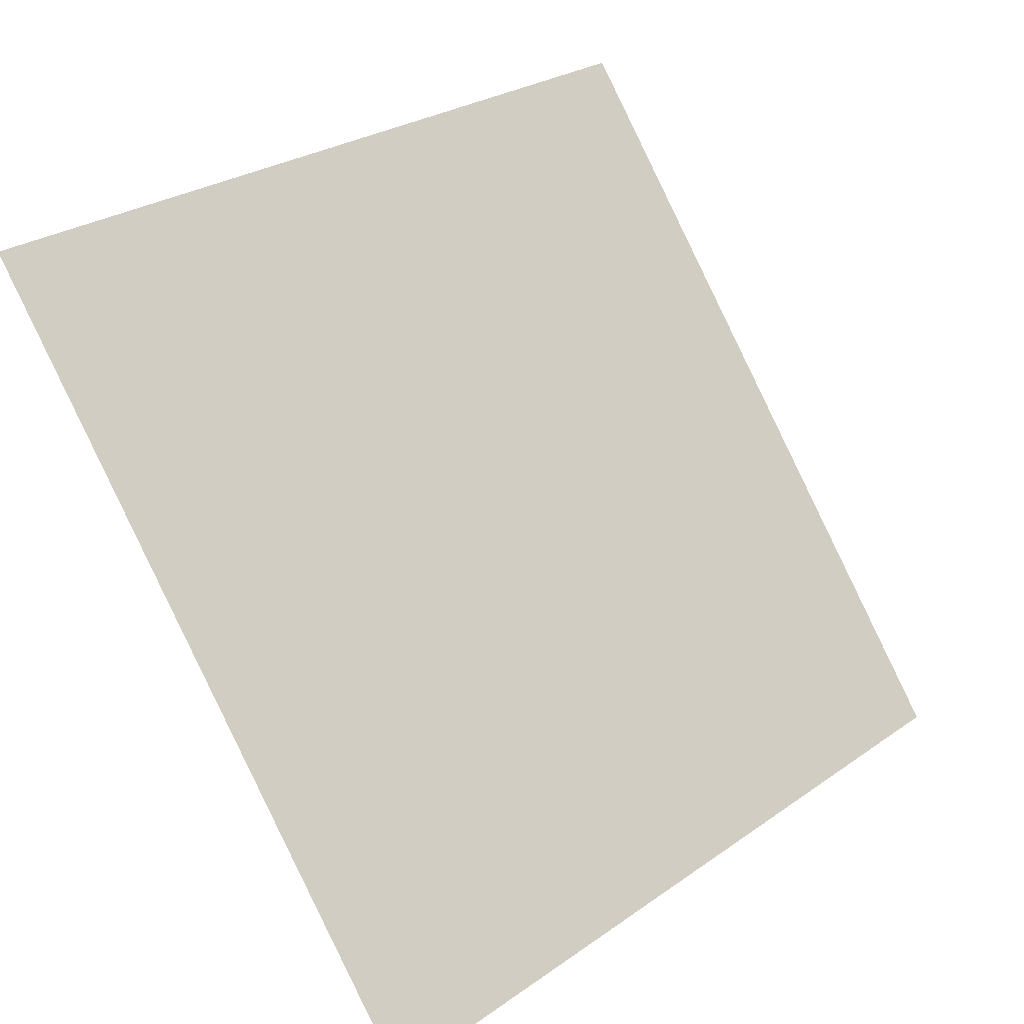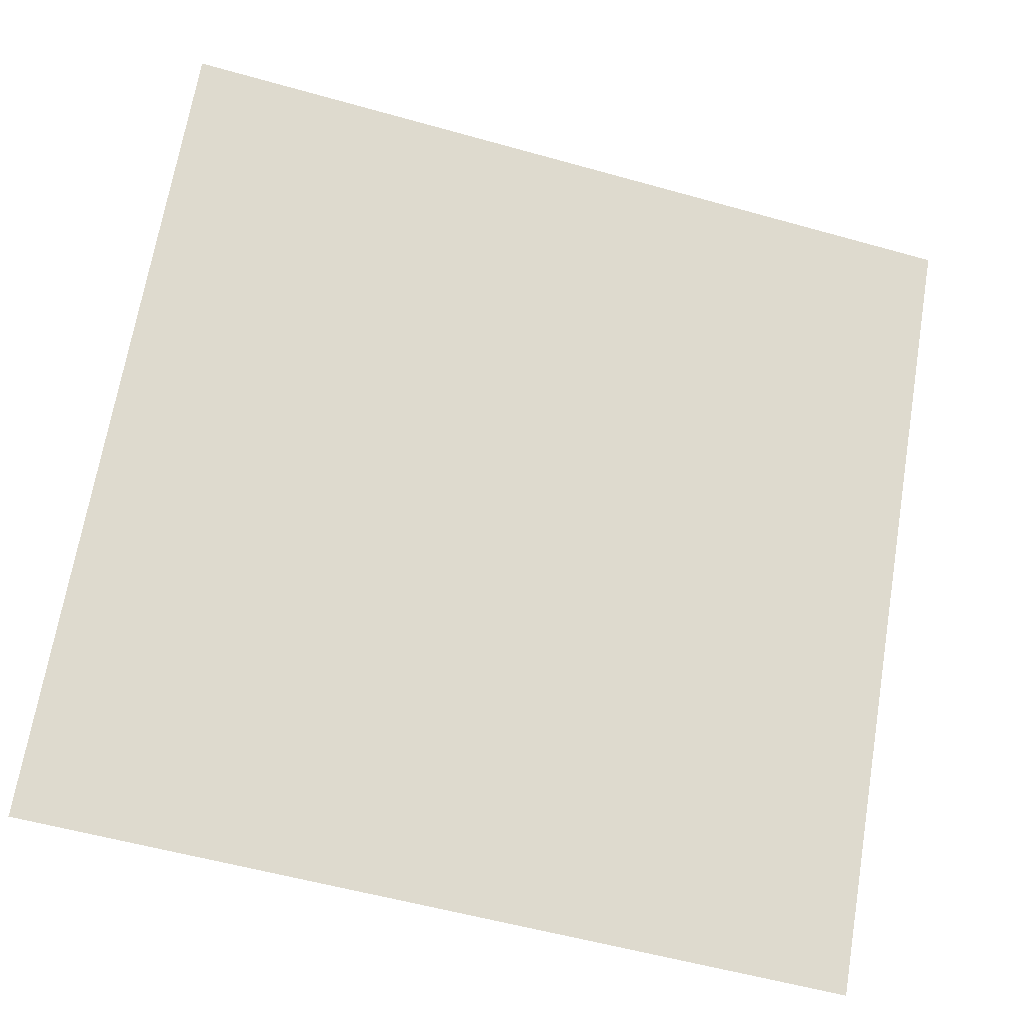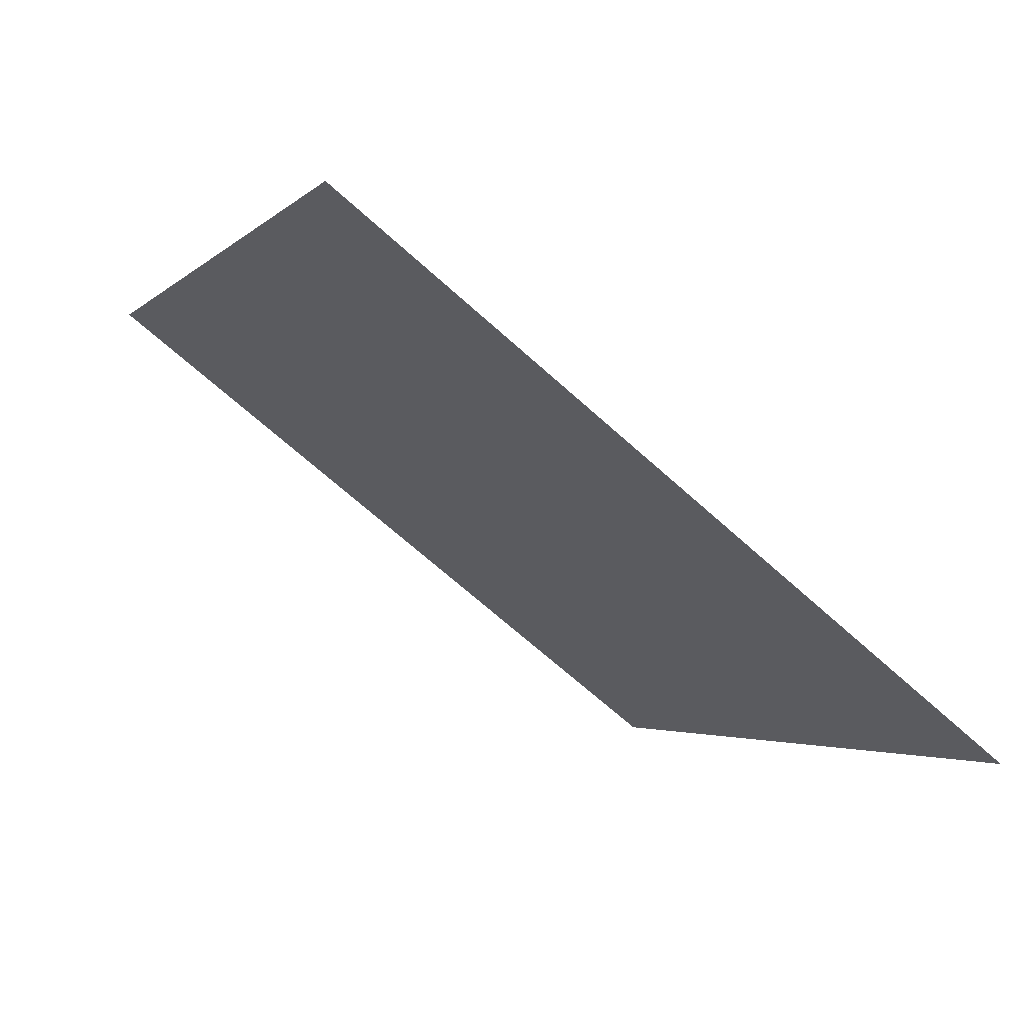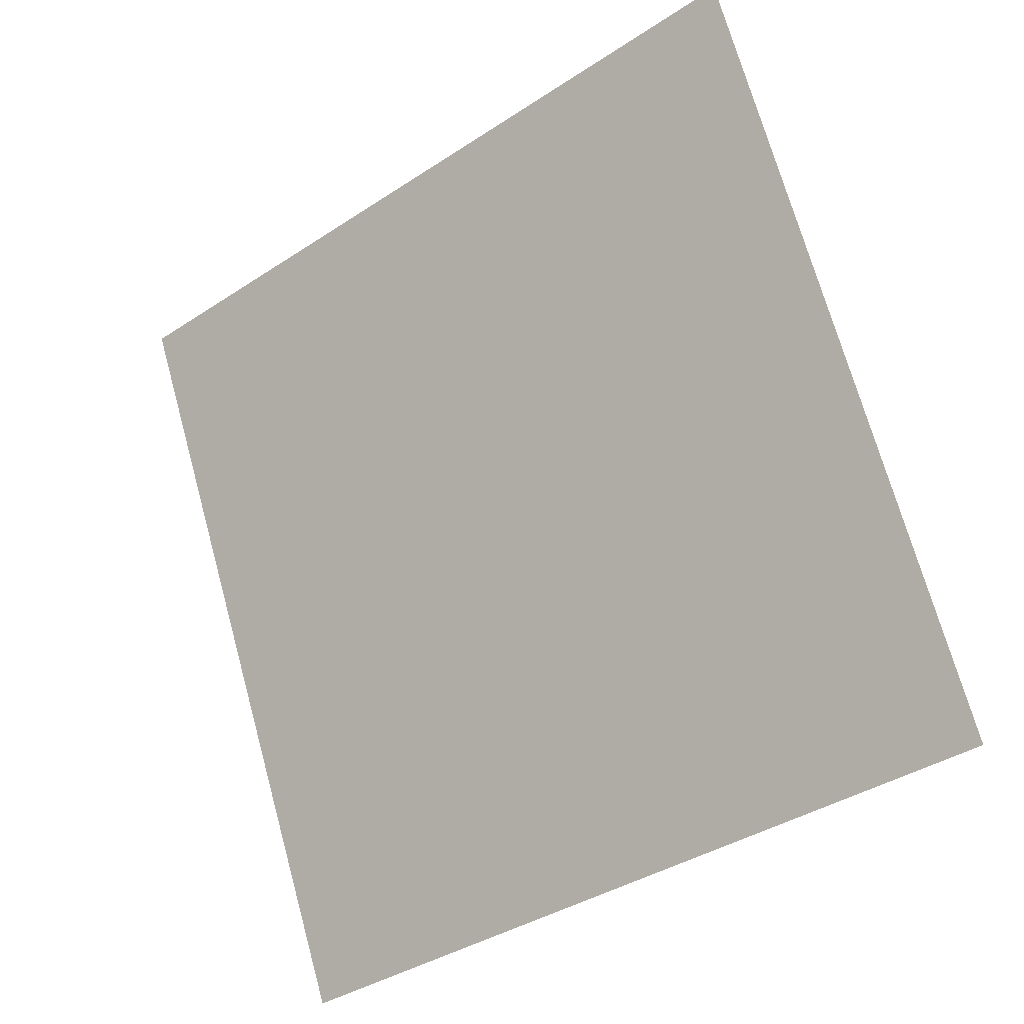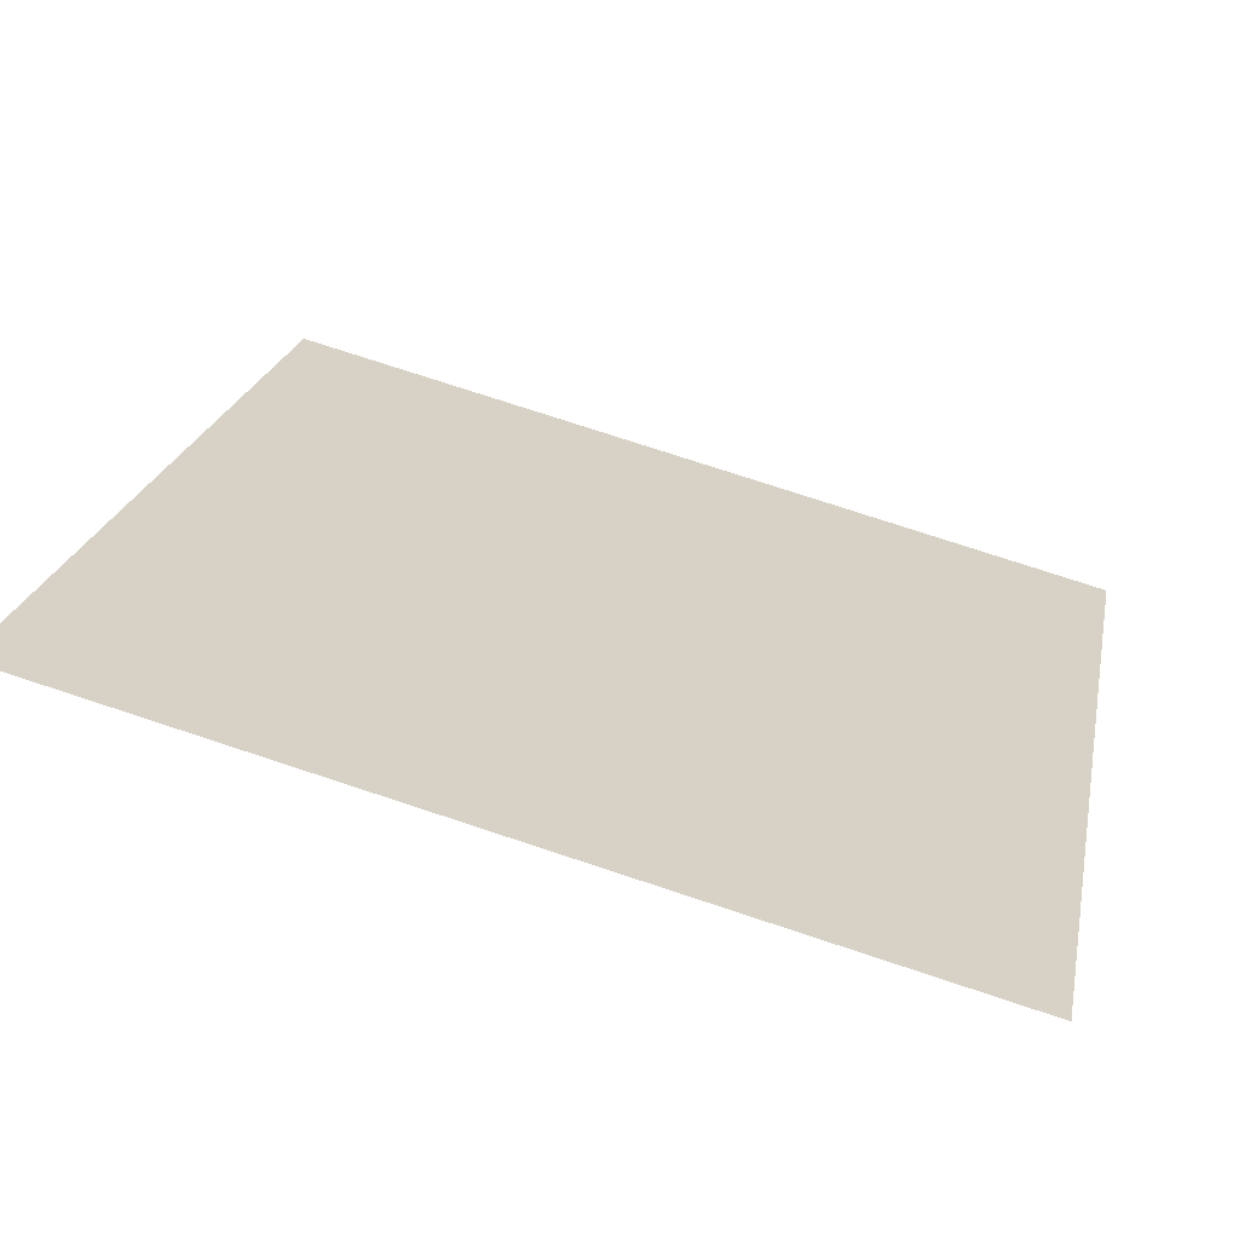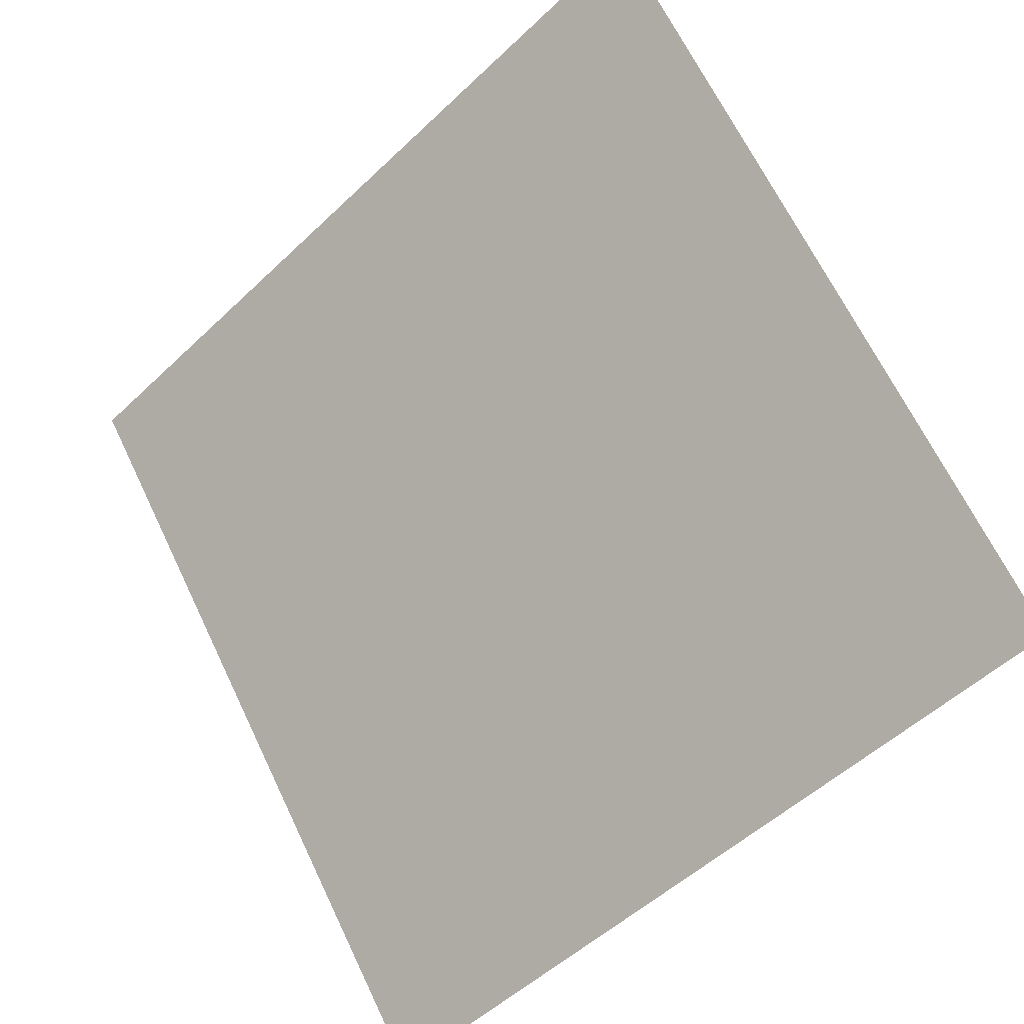
<metadata>
{"format":"obj","ext":"obj","renderer":"f3d","projection":"perspective","resolution":1024,"background":"white","views":[{"elev":28.0,"azim":-48.3,"up":"+Z"},{"elev":-57.7,"azim":162.2,"up":"+Z"},{"elev":-4.6,"azim":69.2,"up":"+Y"},{"elev":72.0,"azim":-104.9,"up":"+Y"},{"elev":76.9,"azim":-163.1,"up":"+Z"},{"elev":-51.5,"azim":-135.7,"up":"+Z"}]}
</metadata>
<code>
v -0.07296 0.54 0.1766
v -0.07952 0.5401 0.1767
v -0.0794 0.5441 0.1819
v -0.07284 0.5439 0.1819
f 4 3 2 1

</code>
